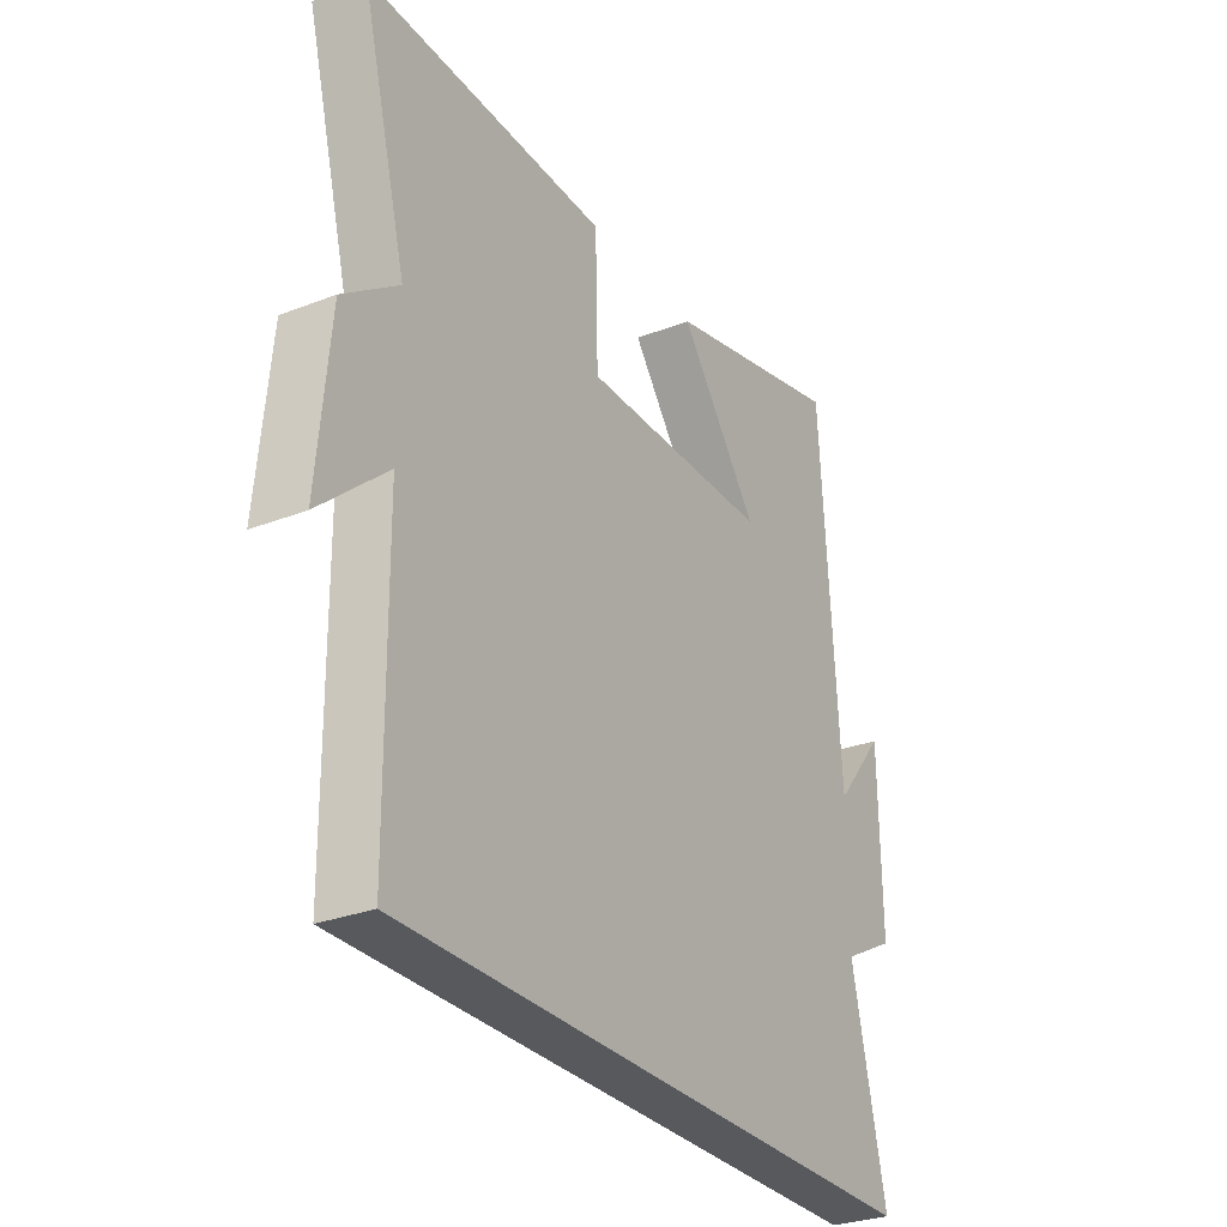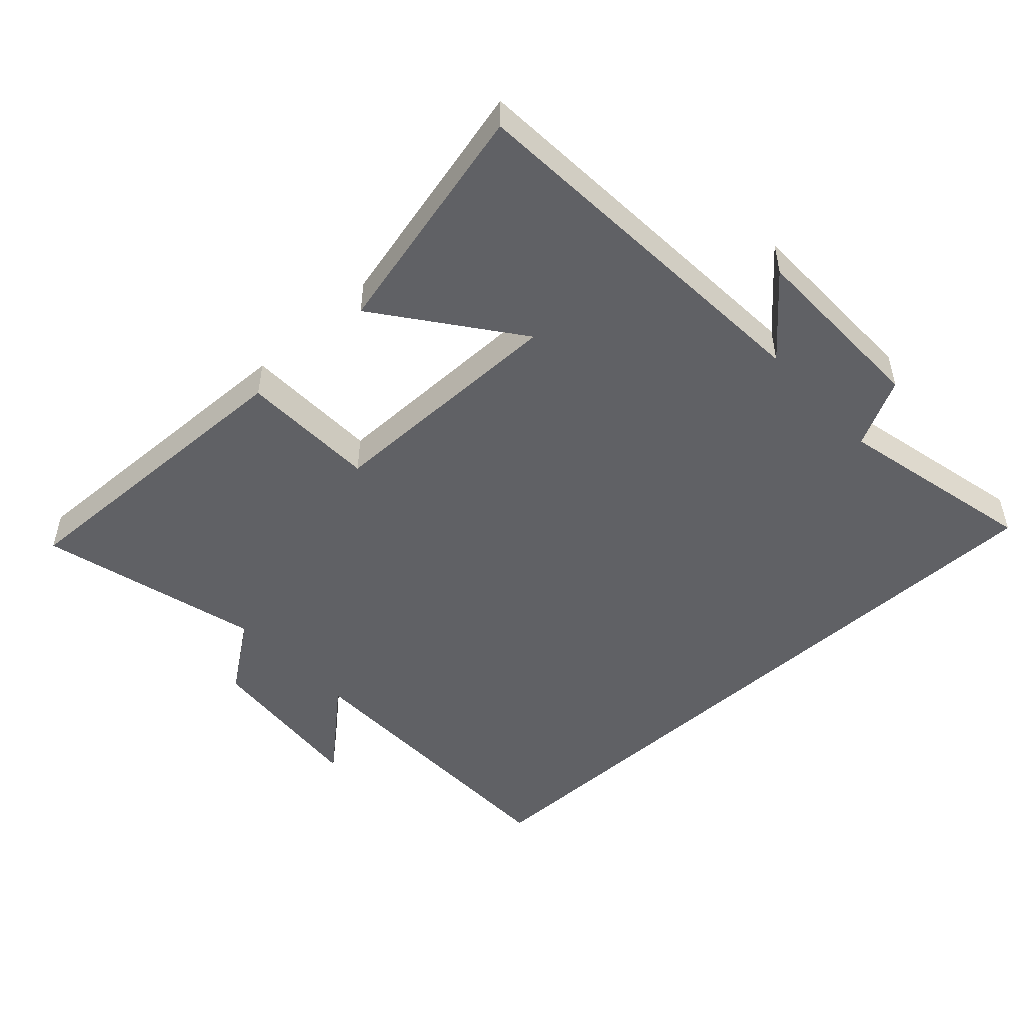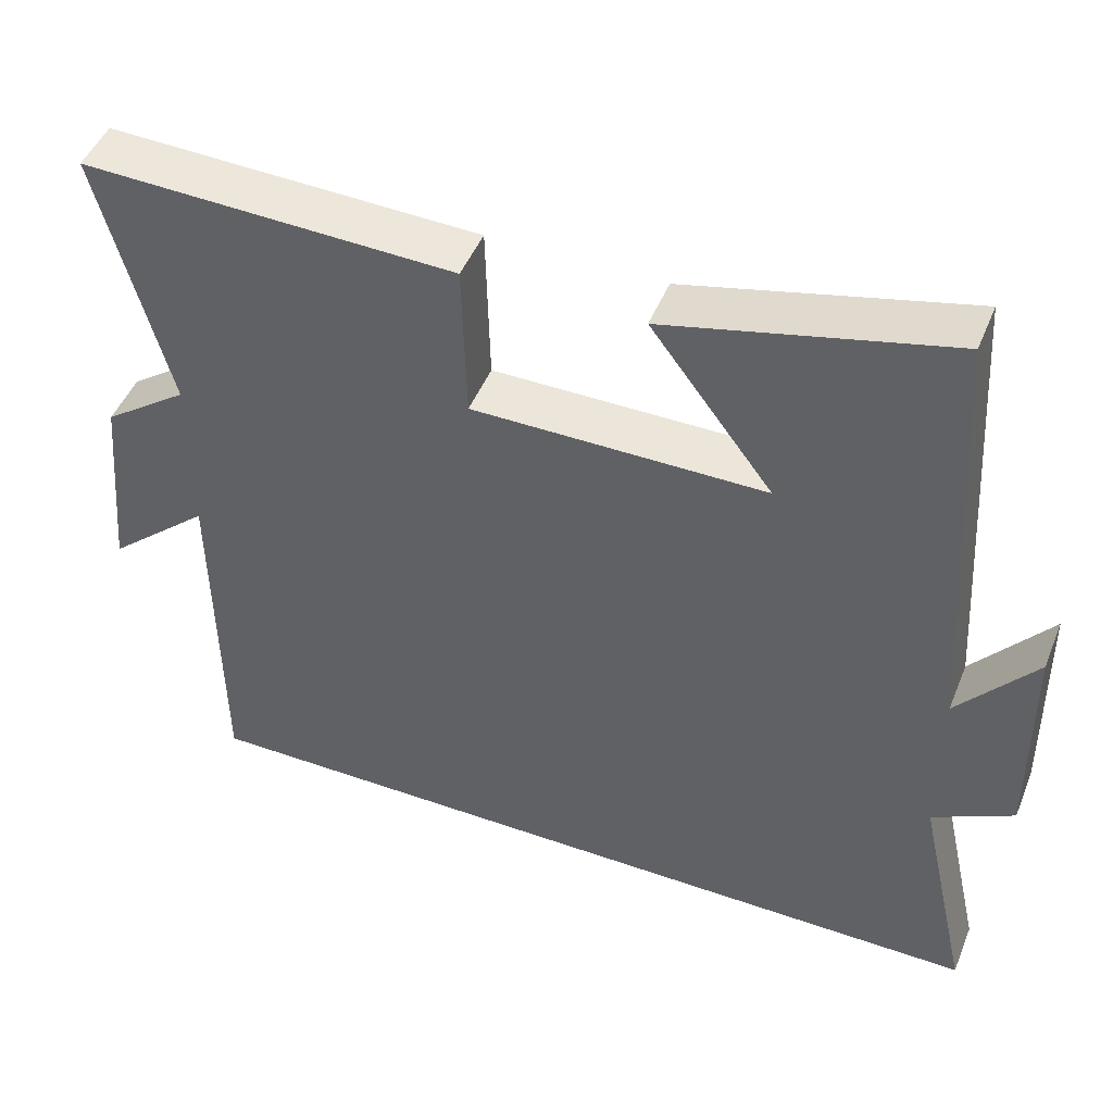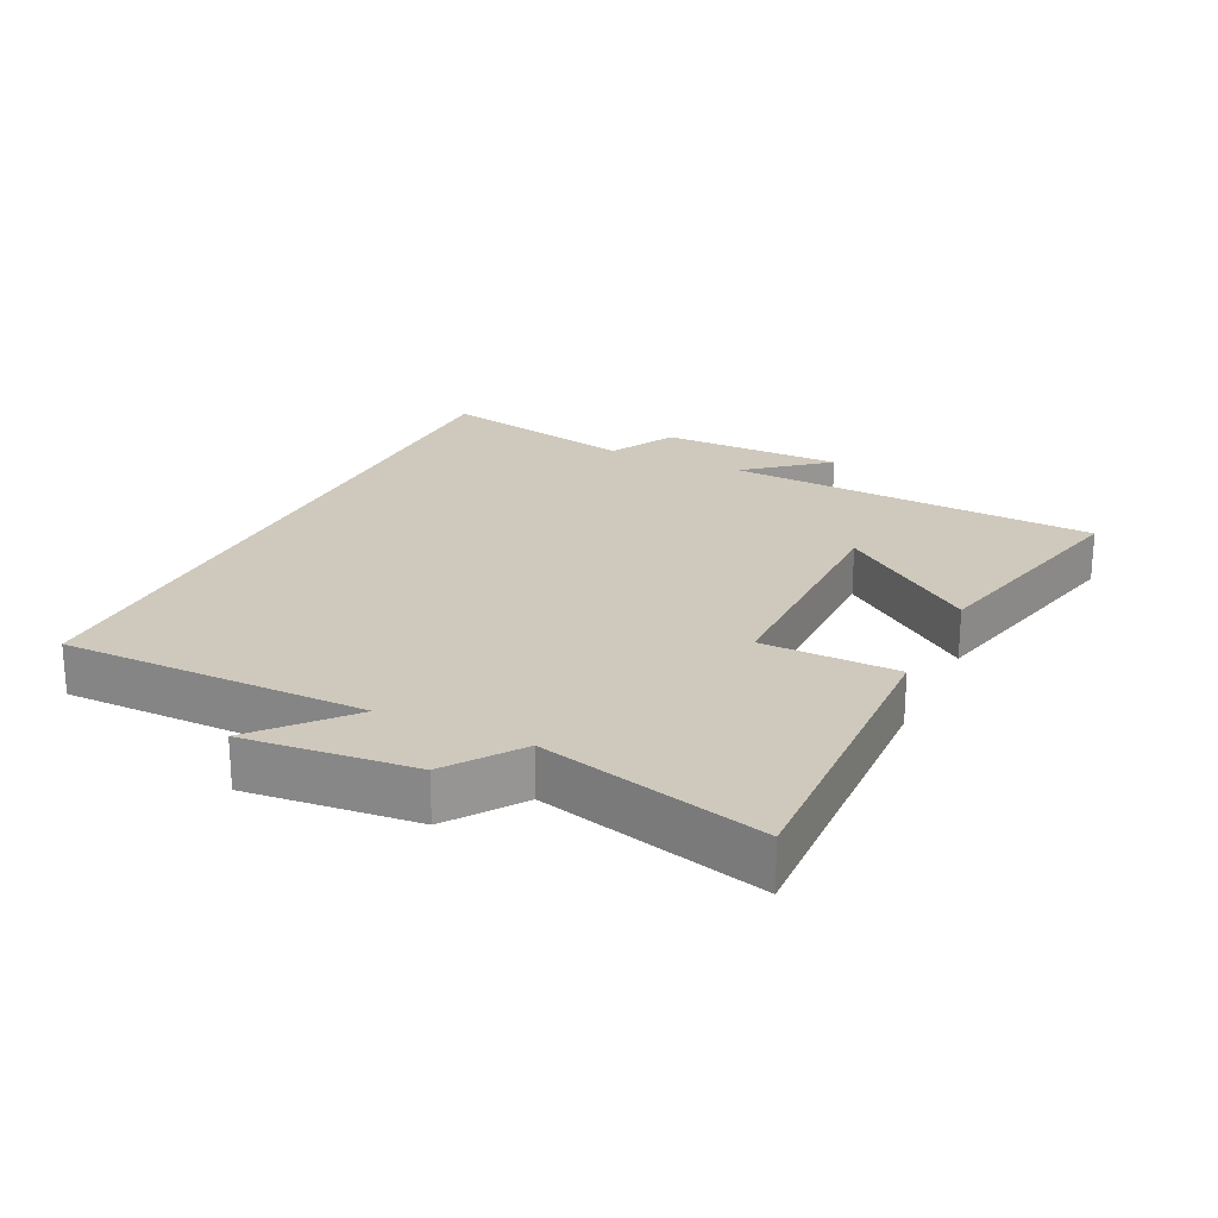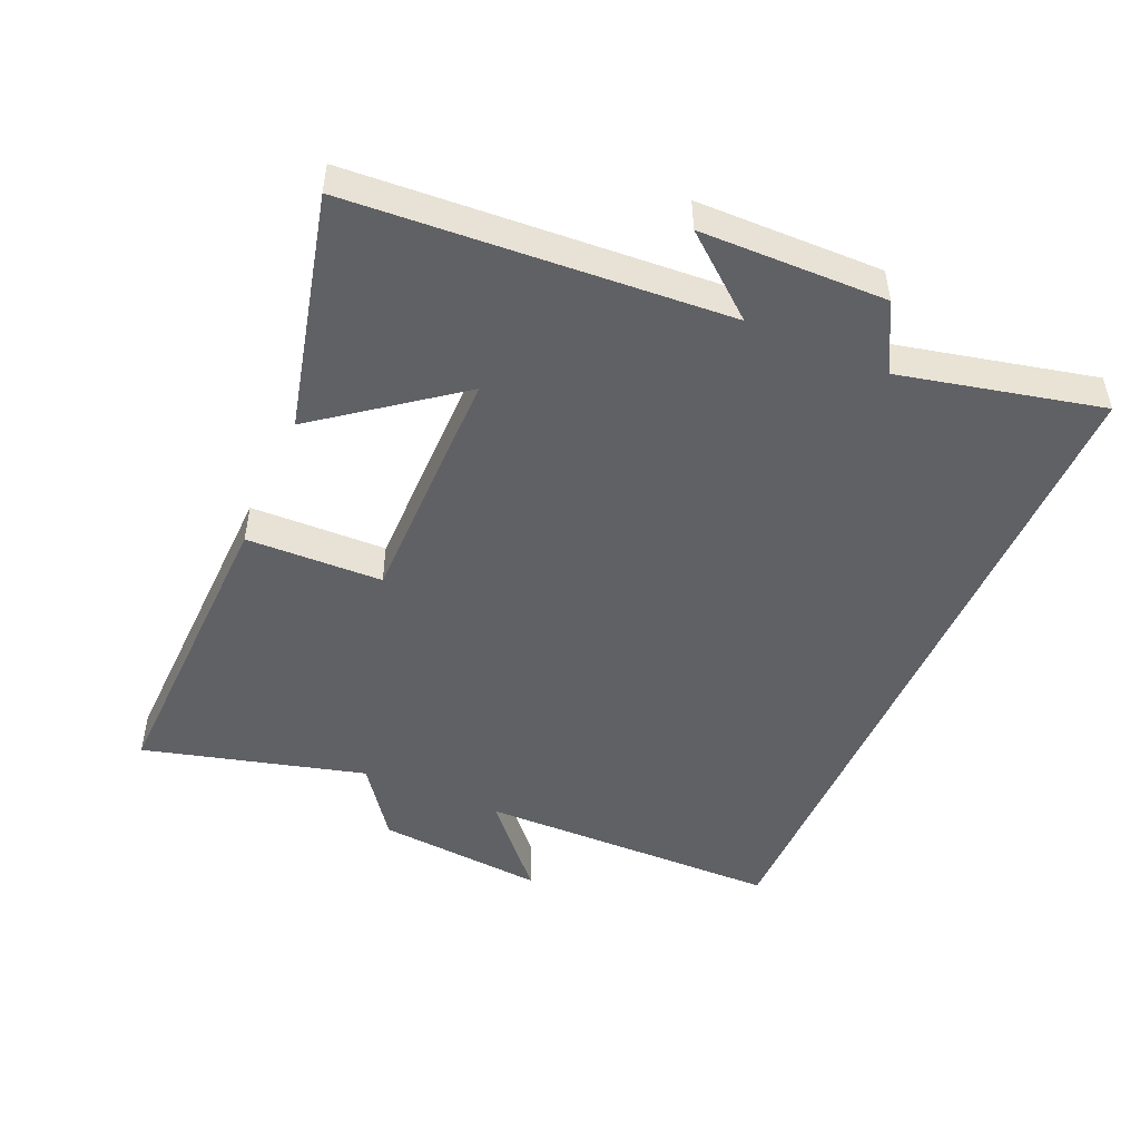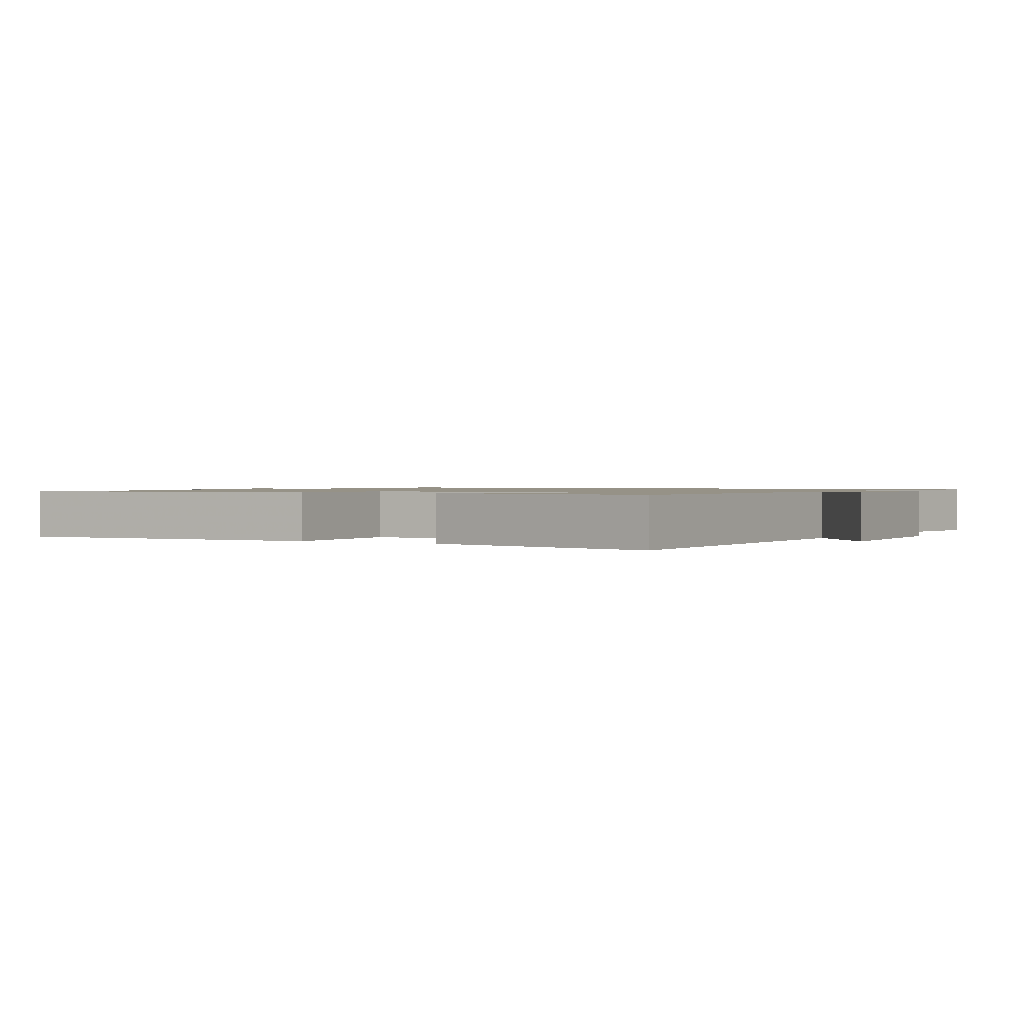
<metadata>
{"format":"obj","ext":"obj","renderer":"f3d","projection":"perspective","resolution":1024,"background":"white","views":[{"elev":-29.0,"azim":-59.9,"up":"+Z"},{"elev":-49.4,"azim":42.7,"up":"+Y"},{"elev":47.5,"azim":21.6,"up":"+Z"},{"elev":22.5,"azim":-64.5,"up":"+Y"},{"elev":-48.7,"azim":66.6,"up":"+Y"},{"elev":1.1,"azim":27.6,"up":"+Y"}]}
</metadata>
<code>
v -0.496 0.07 -0.5
v -0.5 0.07 -0.039
v -0.632 0.07 -0.155
v -0.608 0.07 0.101
v -0.5 0.07 0.179
v -0.588 0.07 0.515
v -0.116 0.07 0.5
v -0.111 0.07 0.294
v 0.261 0.07 0.294
v 0.106 0.07 0.5
v 0.464 0.07 0.585
v 0.5 0.07 0.018
v 0.599 0.07 0.138
v 0.603 0.07 -0.142
v 0.5 0.07 -0.196
v 0.568 0.07 -0.5
v -0.496 0 -0.5
v -0.5 0 -0.039
v -0.632 0 -0.155
v -0.608 0 0.101
v -0.5 0 0.179
v -0.588 0 0.515
v -0.116 0 0.5
v -0.111 0 0.294
v 0.261 0 0.294
v 0.106 0 0.5
v 0.464 0 0.585
v 0.5 0 0.018
v 0.599 0 0.138
v 0.603 0 -0.142
v 0.5 0 -0.196
v 0.568 0 -0.5
f 15 16 1 2
f 12 13 14 15
f 12 15 2
f 9 10 11 12
f 8 9 12 2
f 5 6 7 8
f 5 8 2
f 2 3 4 5
f 18 17 32 31
f 31 30 29 28
f 18 31 28
f 28 27 26 25
f 18 28 25 24
f 24 23 22 21
f 18 24 21
f 21 20 19 18
f 1 17 18 2
f 2 18 19 3
f 3 19 20 4
f 4 20 21 5
f 5 21 22 6
f 6 22 23 7
f 7 23 24 8
f 8 24 25 9
f 9 25 26 10
f 10 26 27 11
f 11 27 28 12
f 12 28 29 13
f 13 29 30 14
f 14 30 31 15
f 15 31 32 16
f 16 32 17 1

</code>
